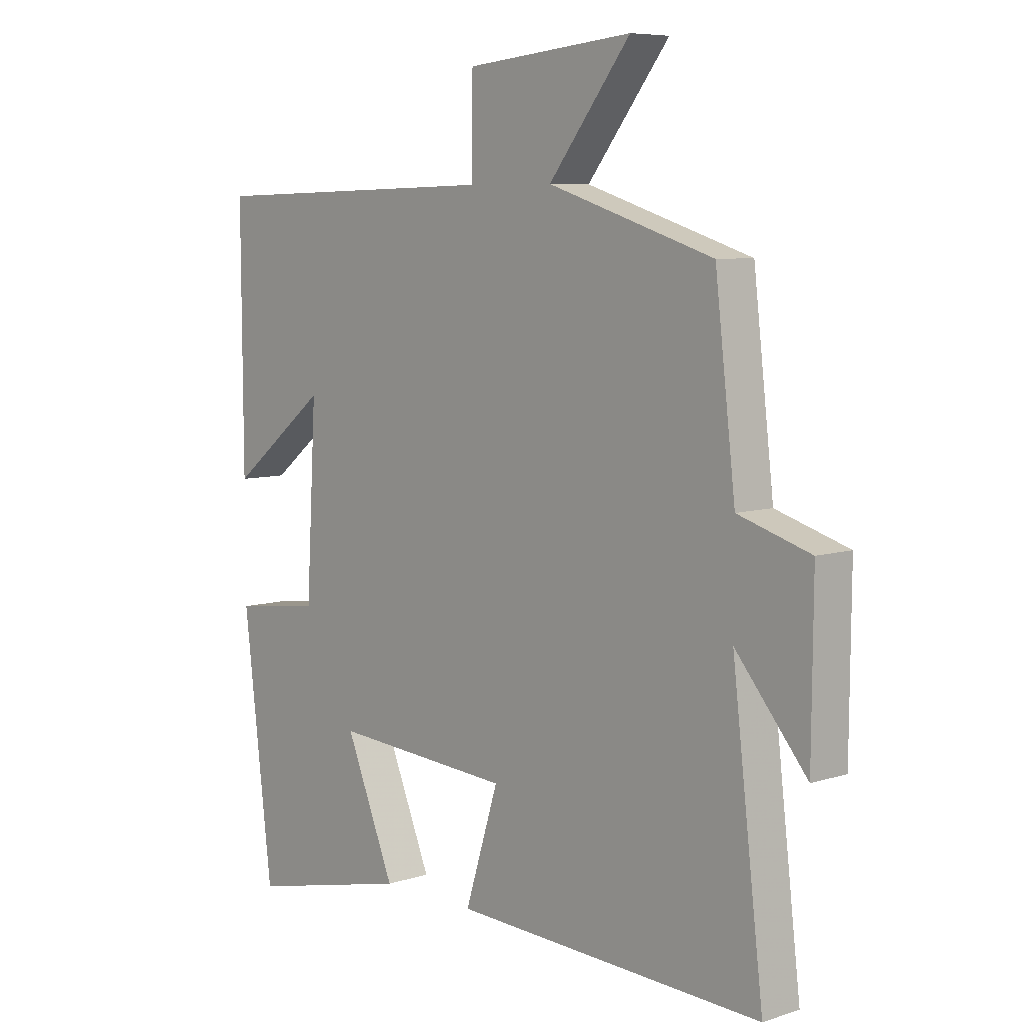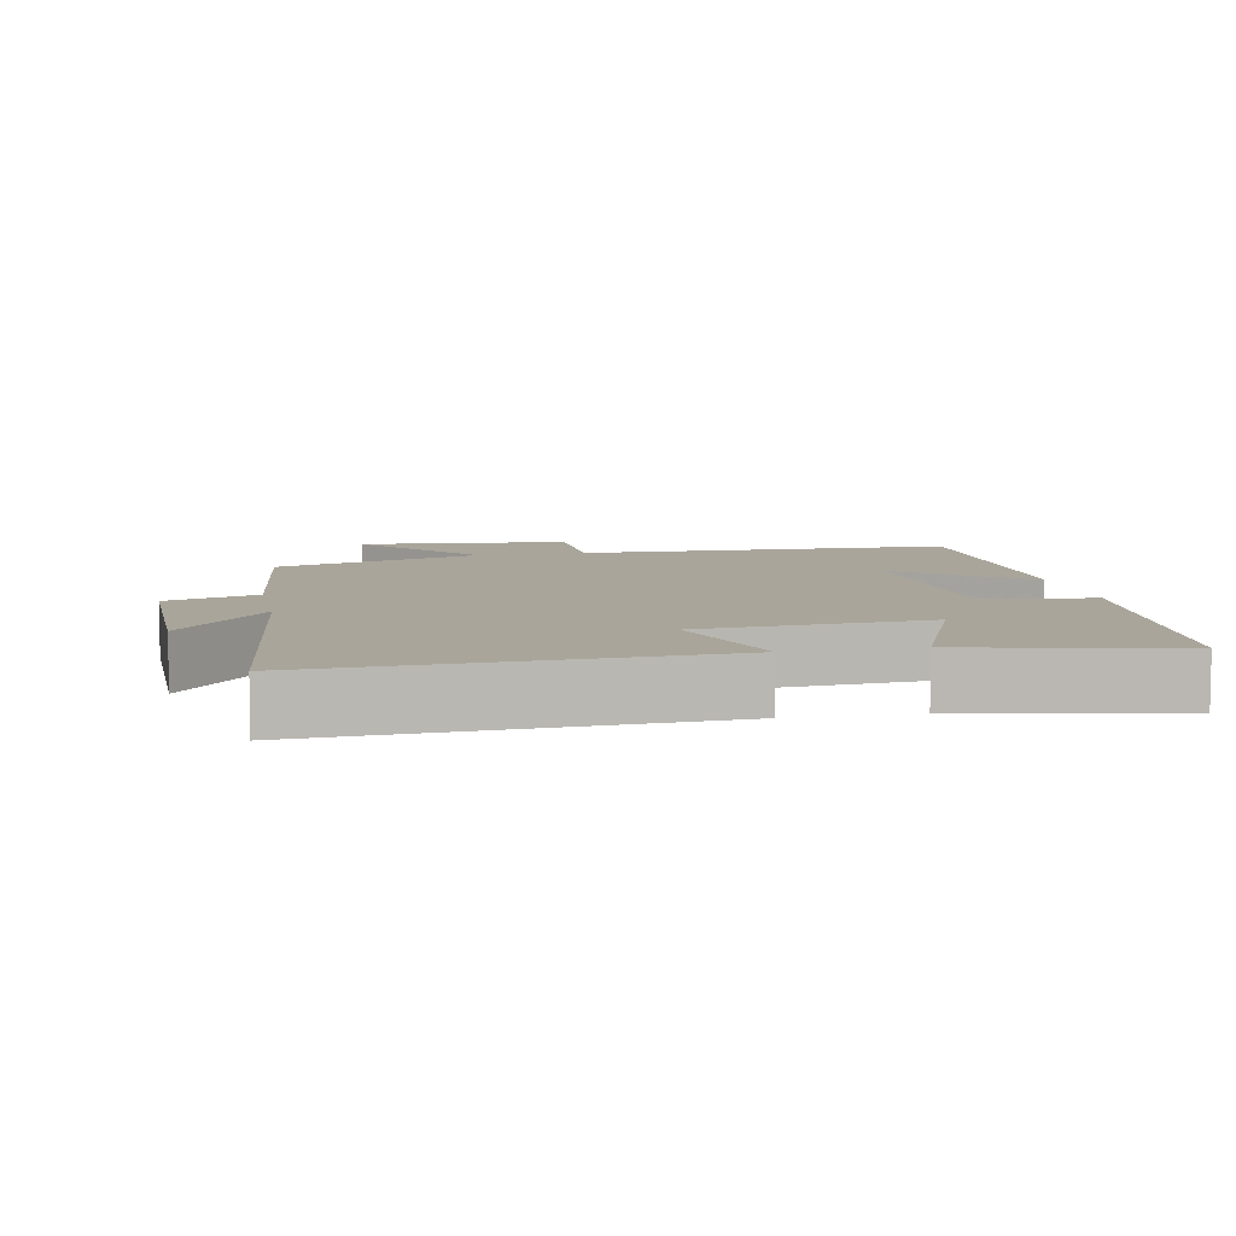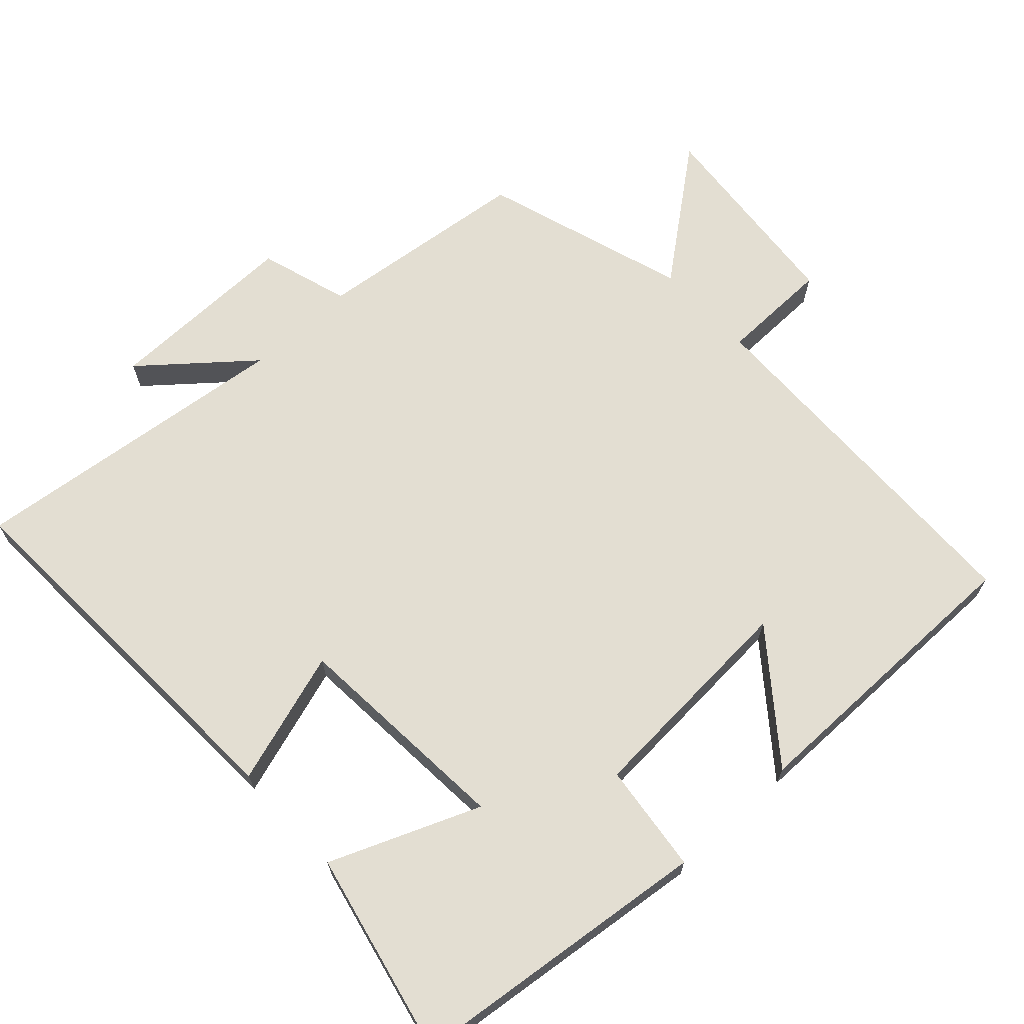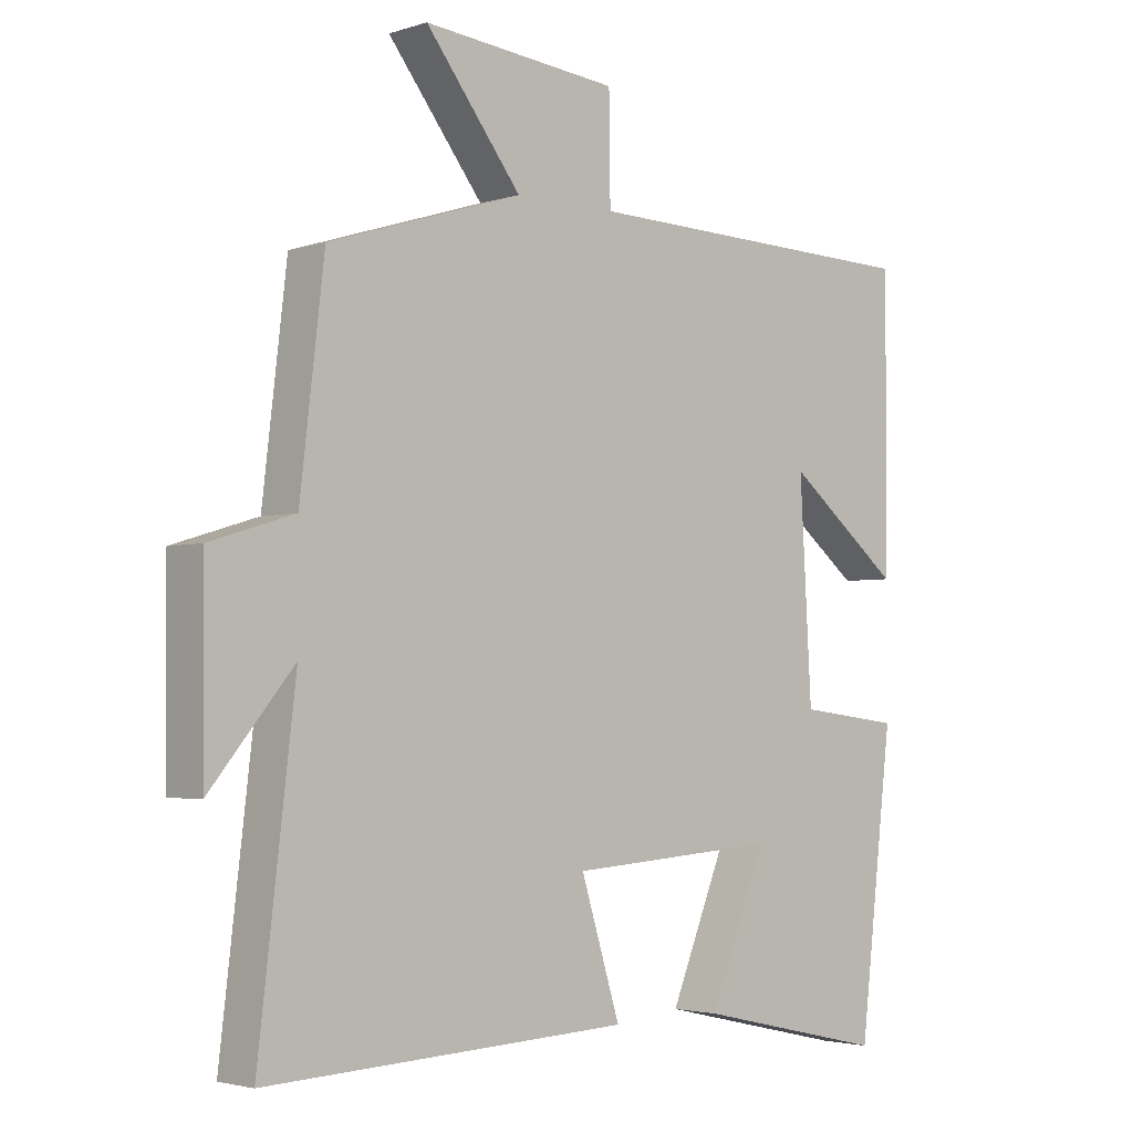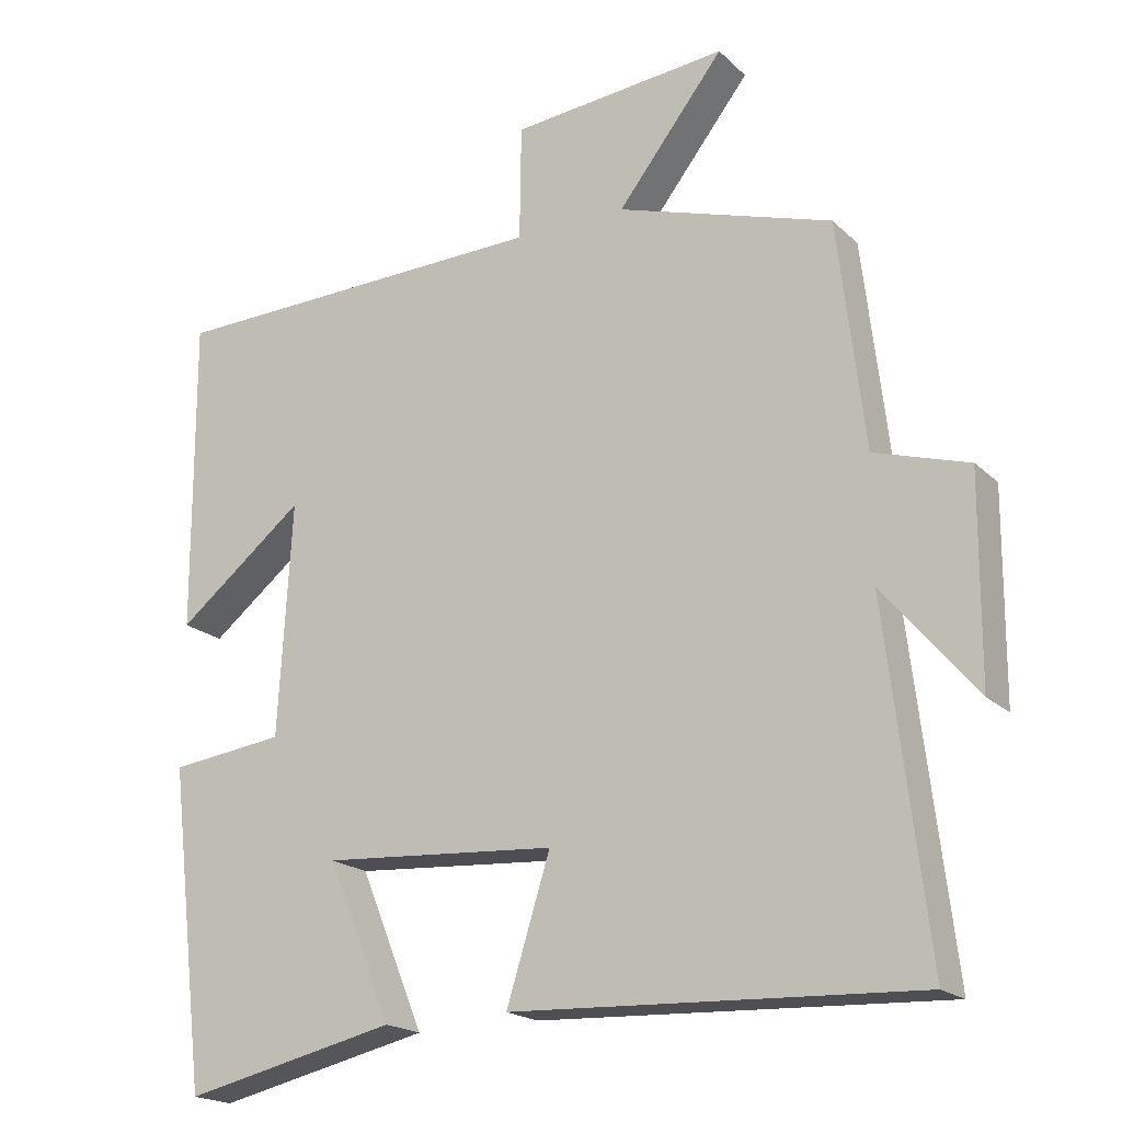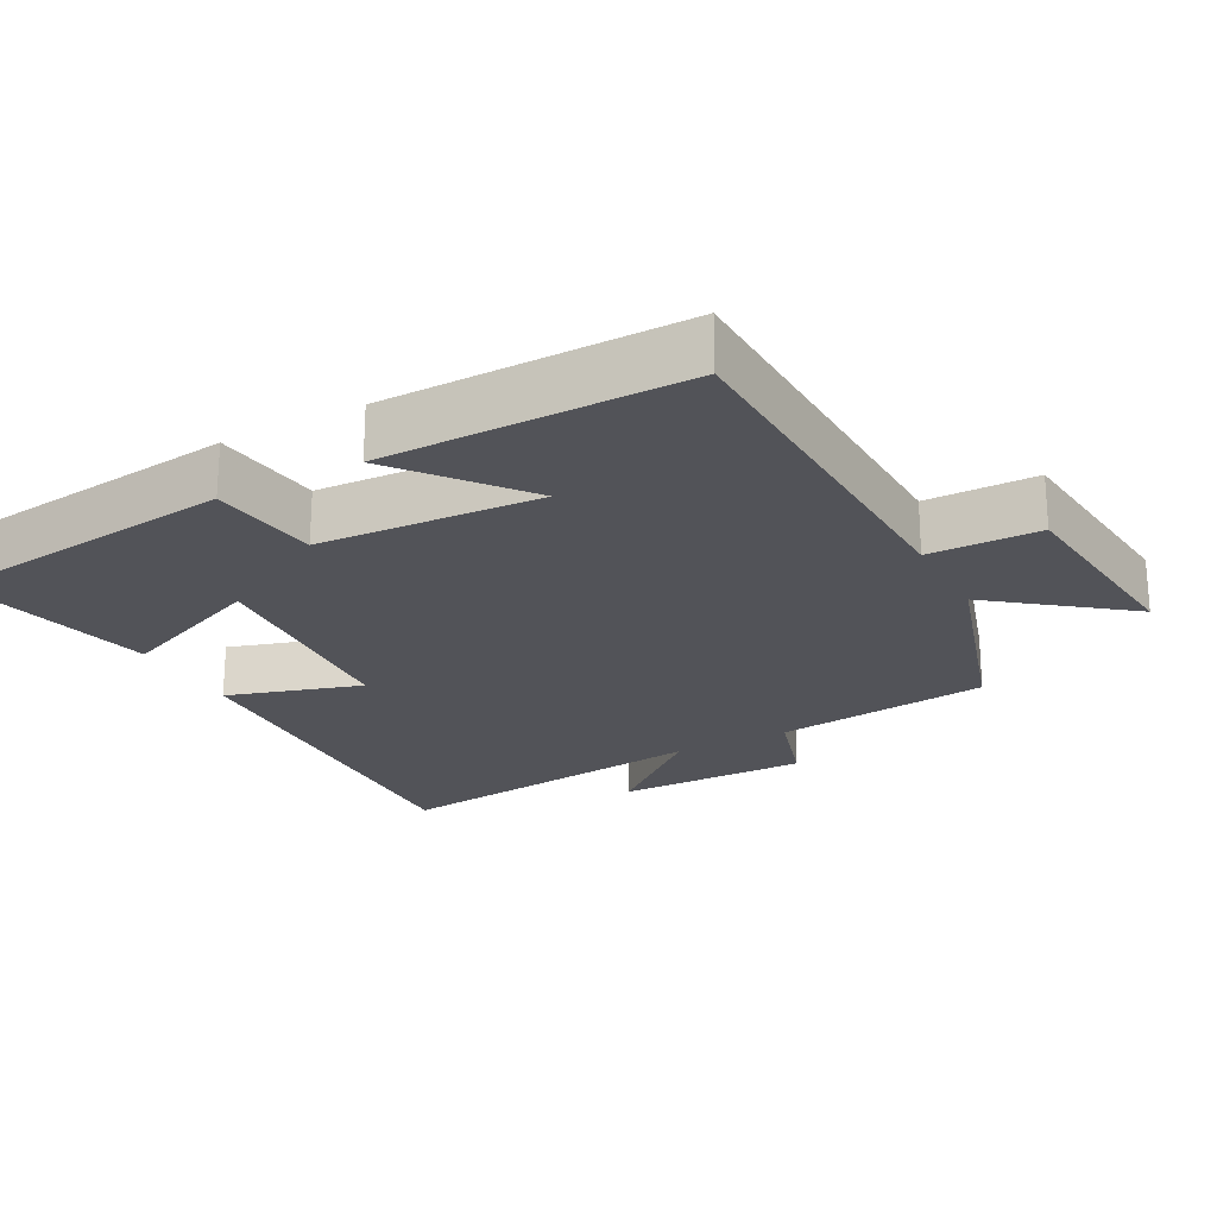
<metadata>
{"format":"obj","ext":"obj","renderer":"f3d","projection":"perspective","resolution":1024,"background":"white","views":[{"elev":7.2,"azim":47.4,"up":"+Z"},{"elev":7.5,"azim":168.5,"up":"+Y"},{"elev":67.4,"azim":-132.9,"up":"+Y"},{"elev":-3.0,"azim":137.1,"up":"+Z"},{"elev":-19.4,"azim":31.2,"up":"+Z"},{"elev":-22.7,"azim":-61.6,"up":"+Y"}]}
</metadata>
<code>
v -0.502 0.07 0.487
v 0.021 0.07 0.5
v 0.023 0.07 0.656
v 0.317 0.07 0.684
v 0.173 0.07 0.5
v 0.464 0.07 0.408
v 0.5 0.07 0.102
v 0.627 0.07 0.063
v 0.625 0.07 -0.211
v 0.5 0.07 -0.062
v 0.555 0.07 -0.524
v 0.009 0.07 -0.5
v 0.068 0.07 -0.311
v -0.248 0.07 -0.289
v -0.161 0.07 -0.5
v -0.449 0.07 -0.565
v -0.5 0.07 -0.135
v -0.345 0.07 -0.116
v -0.327 0.07 0.198
v -0.5 0.07 0.061
v -0.502 0 0.487
v 0.021 0 0.5
v 0.023 0 0.656
v 0.317 0 0.684
v 0.173 0 0.5
v 0.464 0 0.408
v 0.5 0 0.102
v 0.627 0 0.063
v 0.625 0 -0.211
v 0.5 0 -0.062
v 0.555 0 -0.524
v 0.009 0 -0.5
v 0.068 0 -0.311
v -0.248 0 -0.289
v -0.161 0 -0.5
v -0.449 0 -0.565
v -0.5 0 -0.135
v -0.345 0 -0.116
v -0.327 0 0.198
v -0.5 0 0.061
f 19 20 1 2
f 18 19 2
f 16 17 18
f 15 16 18
f 14 15 18
f 13 14 18 2
f 10 11 12 13
f 10 13 2 3
f 7 8 9 10
f 5 6 7 10
f 5 10 3
f 3 4 5
f 22 21 40 39
f 22 39 38
f 38 37 36
f 38 36 35
f 38 35 34
f 22 38 34 33
f 33 32 31 30
f 23 22 33 30
f 30 29 28 27
f 30 27 26 25
f 23 30 25
f 25 24 23
f 1 21 22 2
f 2 22 23 3
f 3 23 24 4
f 4 24 25 5
f 5 25 26 6
f 6 26 27 7
f 7 27 28 8
f 8 28 29 9
f 9 29 30 10
f 10 30 31 11
f 11 31 32 12
f 12 32 33 13
f 13 33 34 14
f 14 34 35 15
f 15 35 36 16
f 16 36 37 17
f 17 37 38 18
f 18 38 39 19
f 19 39 40 20
f 20 40 21 1

</code>
